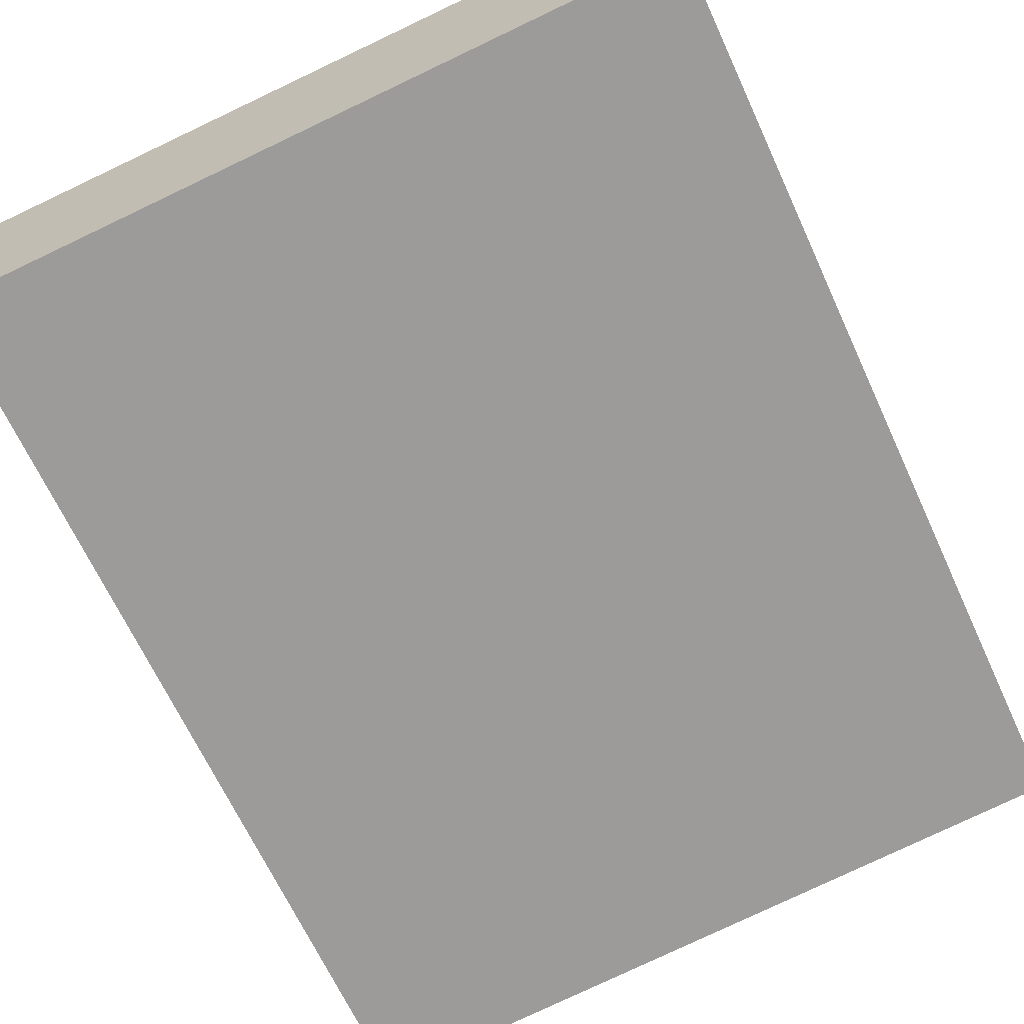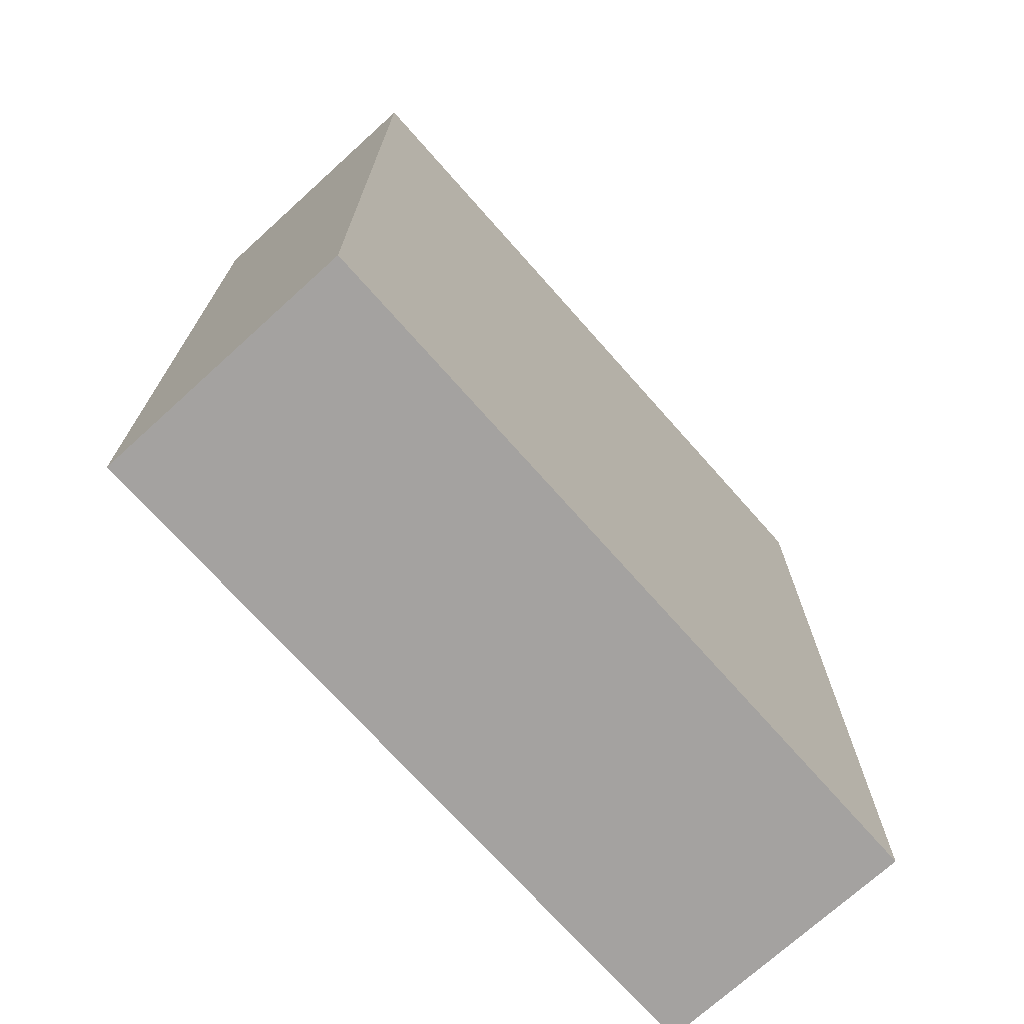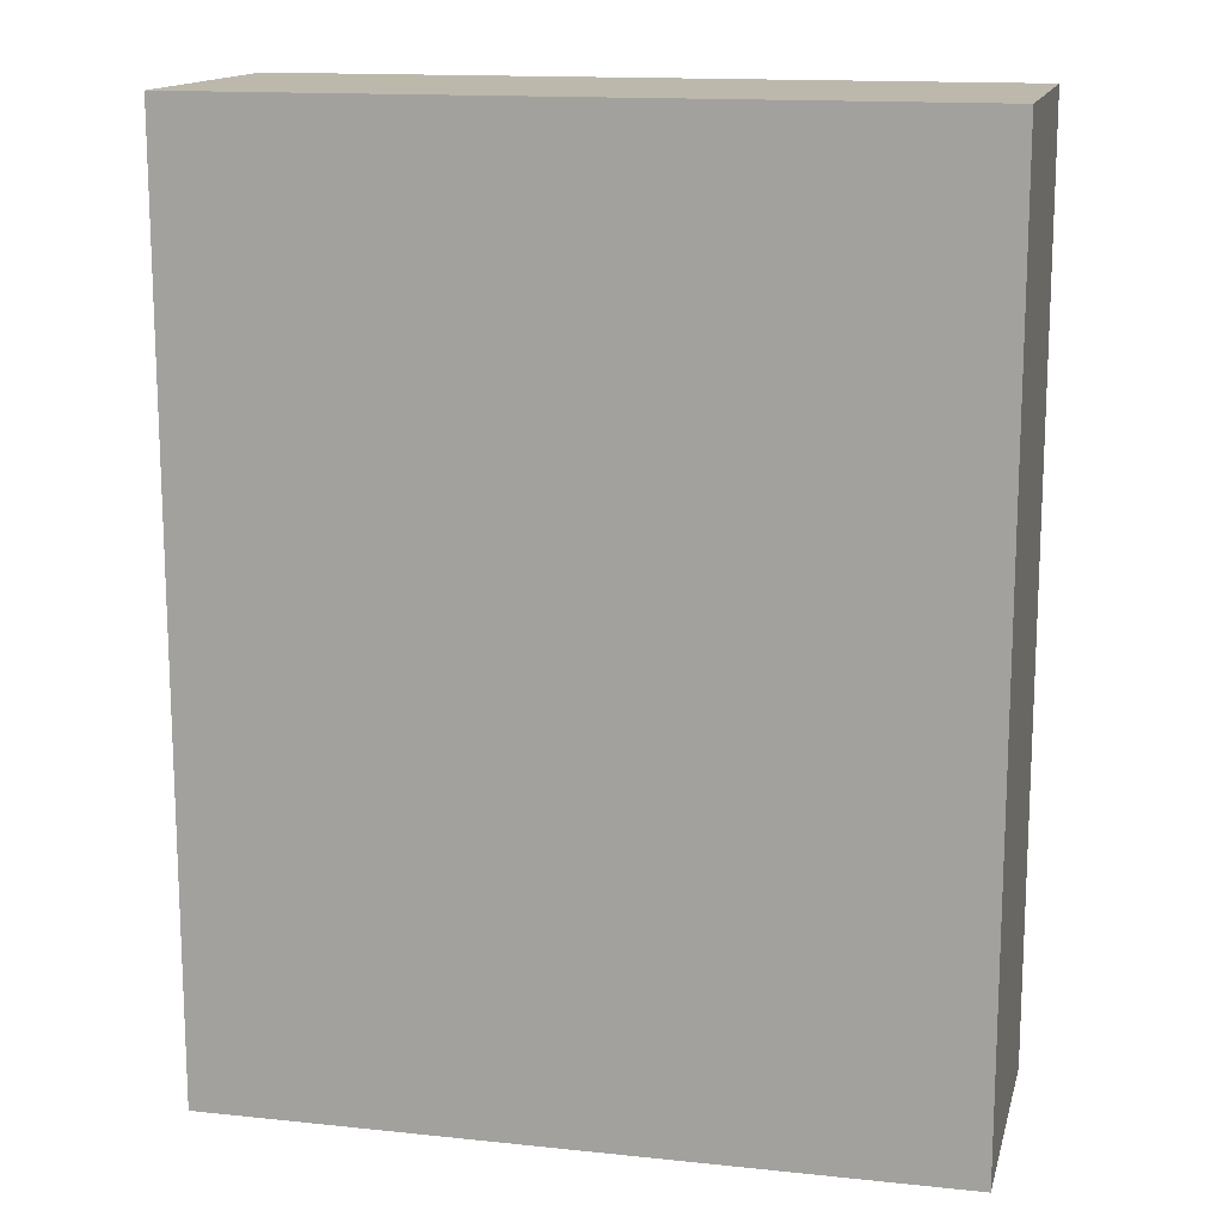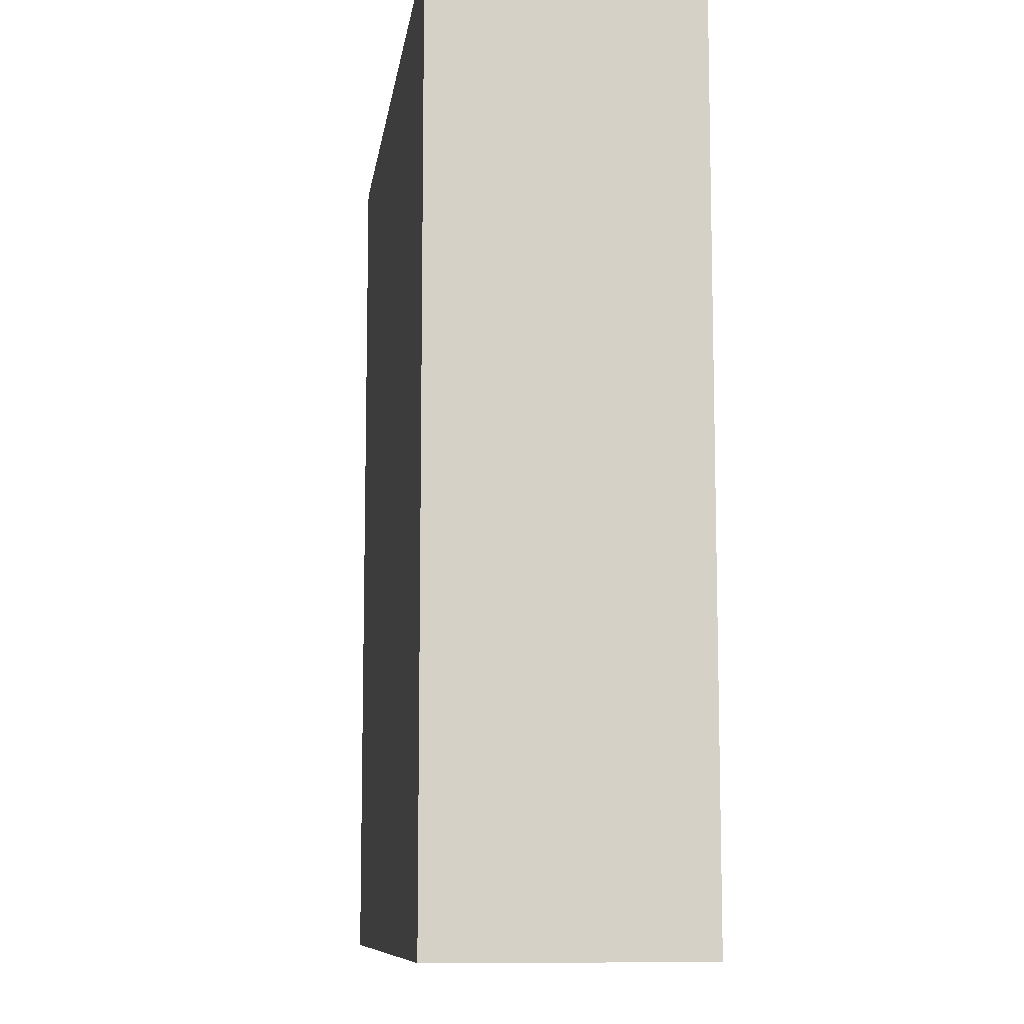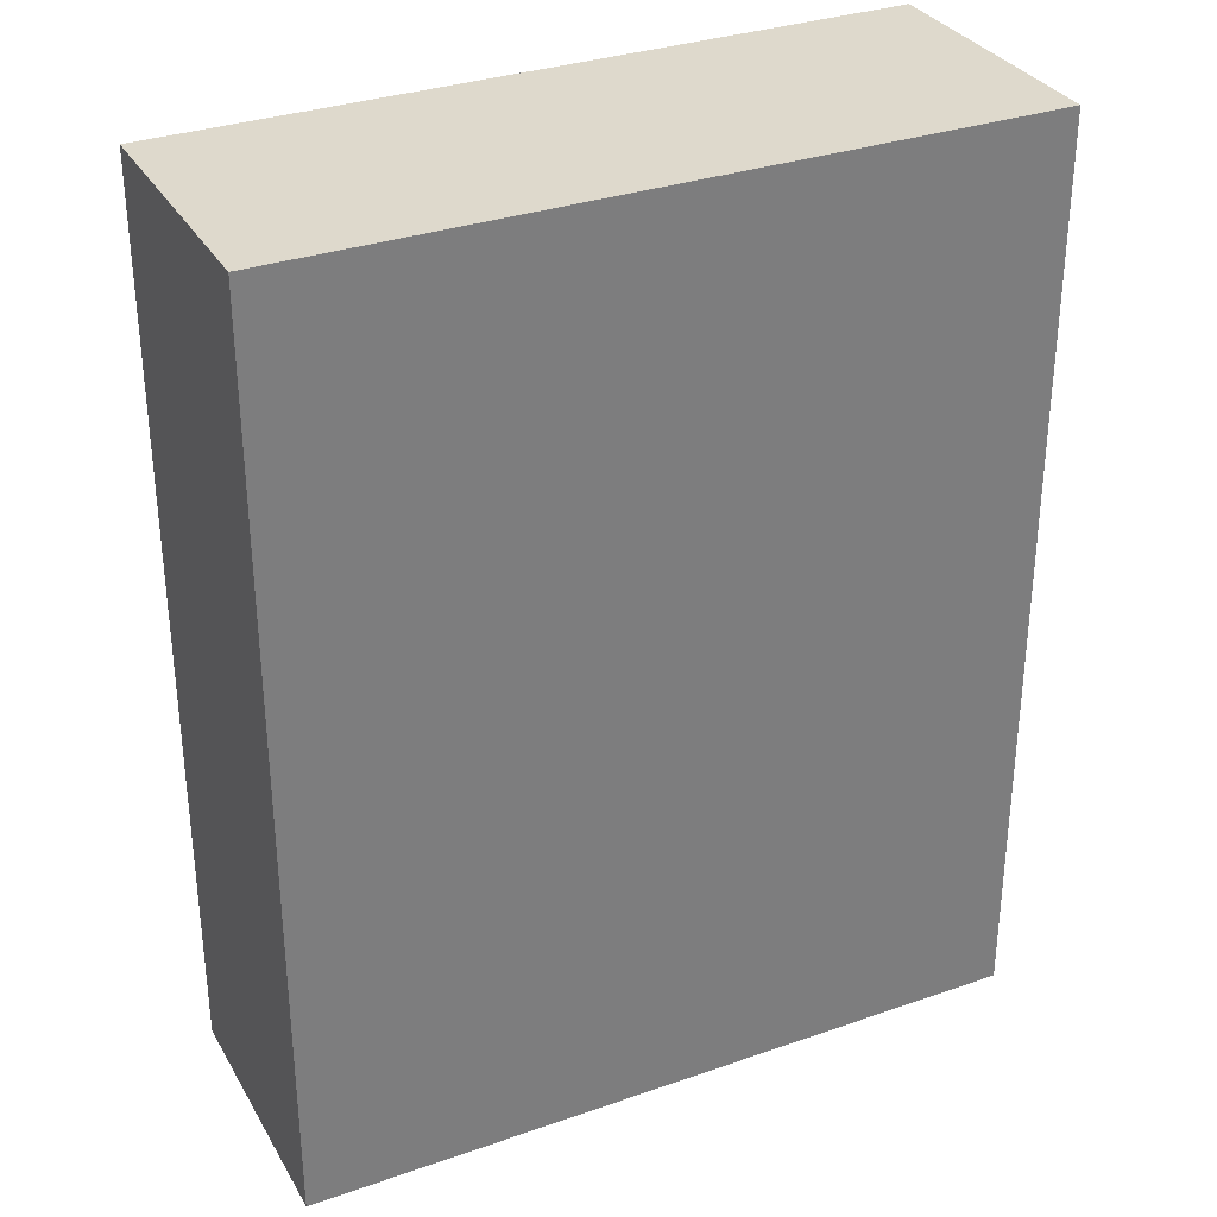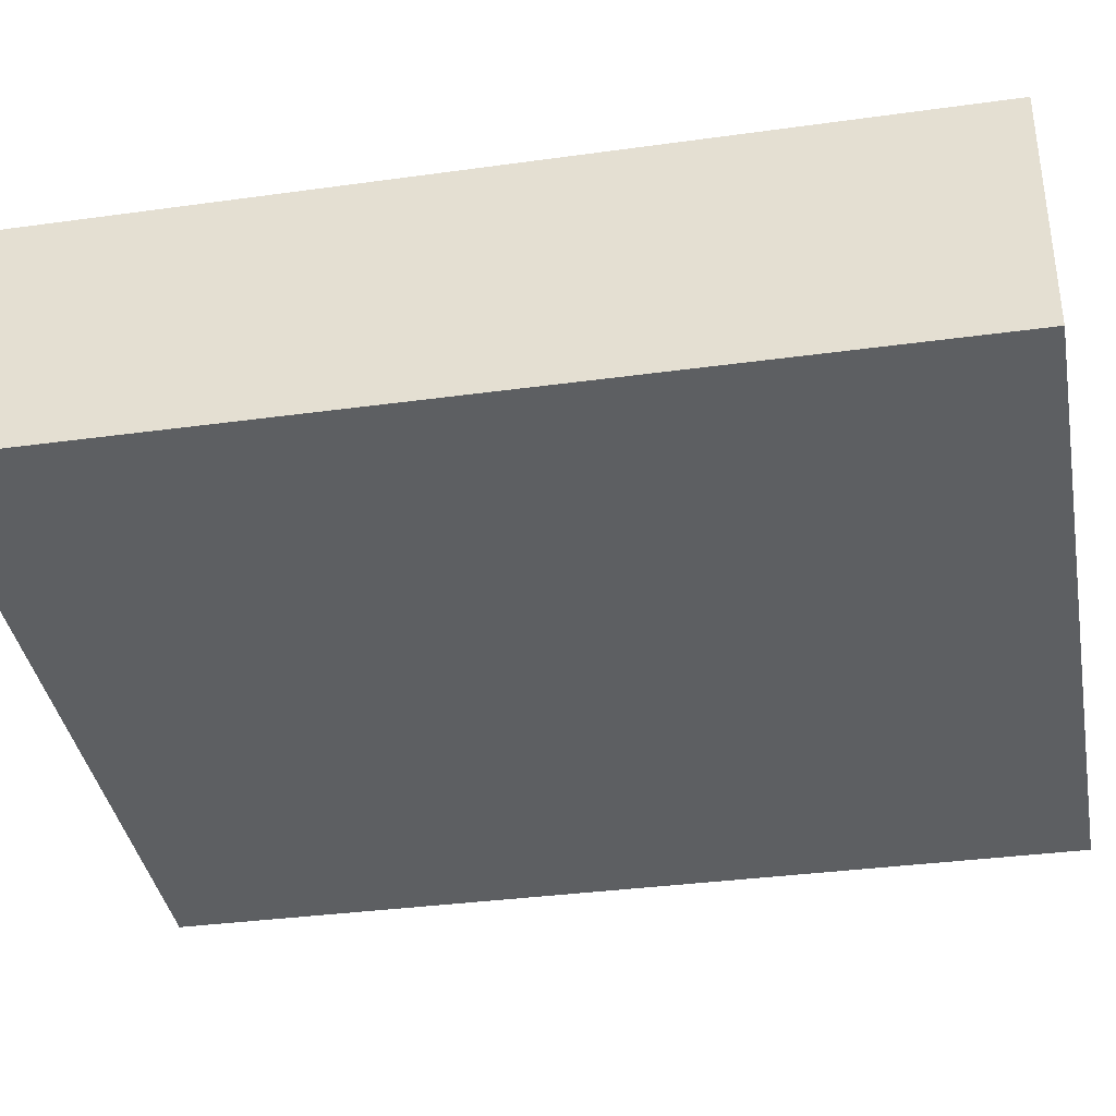
<metadata>
{"format":"obj","ext":"obj","renderer":"f3d","projection":"perspective","resolution":1024,"background":"white","views":[{"elev":-67.2,"azim":24.8,"up":"+Z"},{"elev":-72.7,"azim":-53.3,"up":"+Y"},{"elev":14.6,"azim":8.0,"up":"+Y"},{"elev":-9.7,"azim":-103.0,"up":"+Y"},{"elev":32.2,"azim":148.7,"up":"+Y"},{"elev":-34.2,"azim":100.6,"up":"+Z"}]}
</metadata>
<code>
v  0.235 8.297 -2.417
v  6.575 8.297 0.558
v  6.803 8.297 -1.806
v  0 8.297 5.08e-16
v  6.803 1.106e-16 -1.806
v  0.235 1.48e-16 -2.417
v  0 0 0
v  6.575 -3.417e-17 0.558
g defaultobject
f 1 2 3
f 2 1 4
f 5 1 3
f 1 5 6
f 6 4 1
f 4 6 7
f 7 2 4
f 2 7 8
f 8 3 2
f 3 8 5
f 8 6 5
f 6 8 7

</code>
